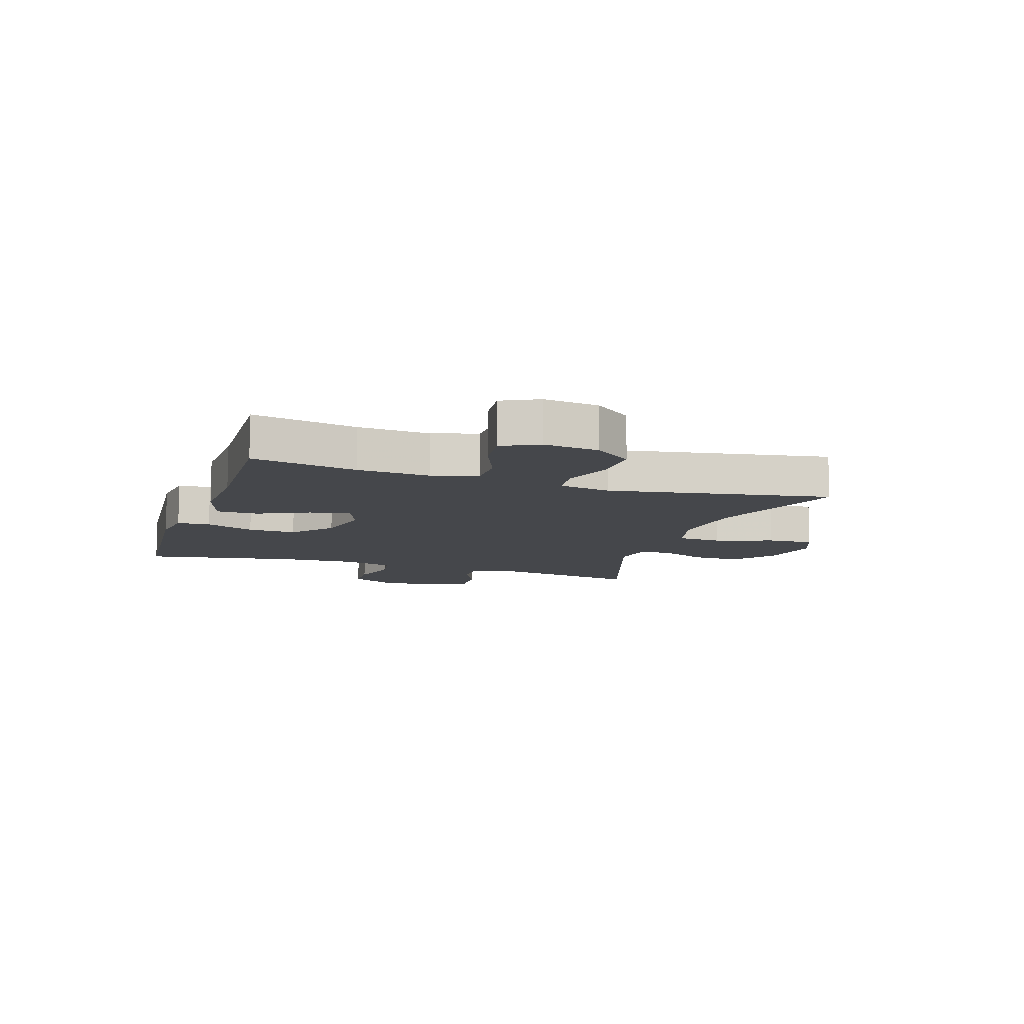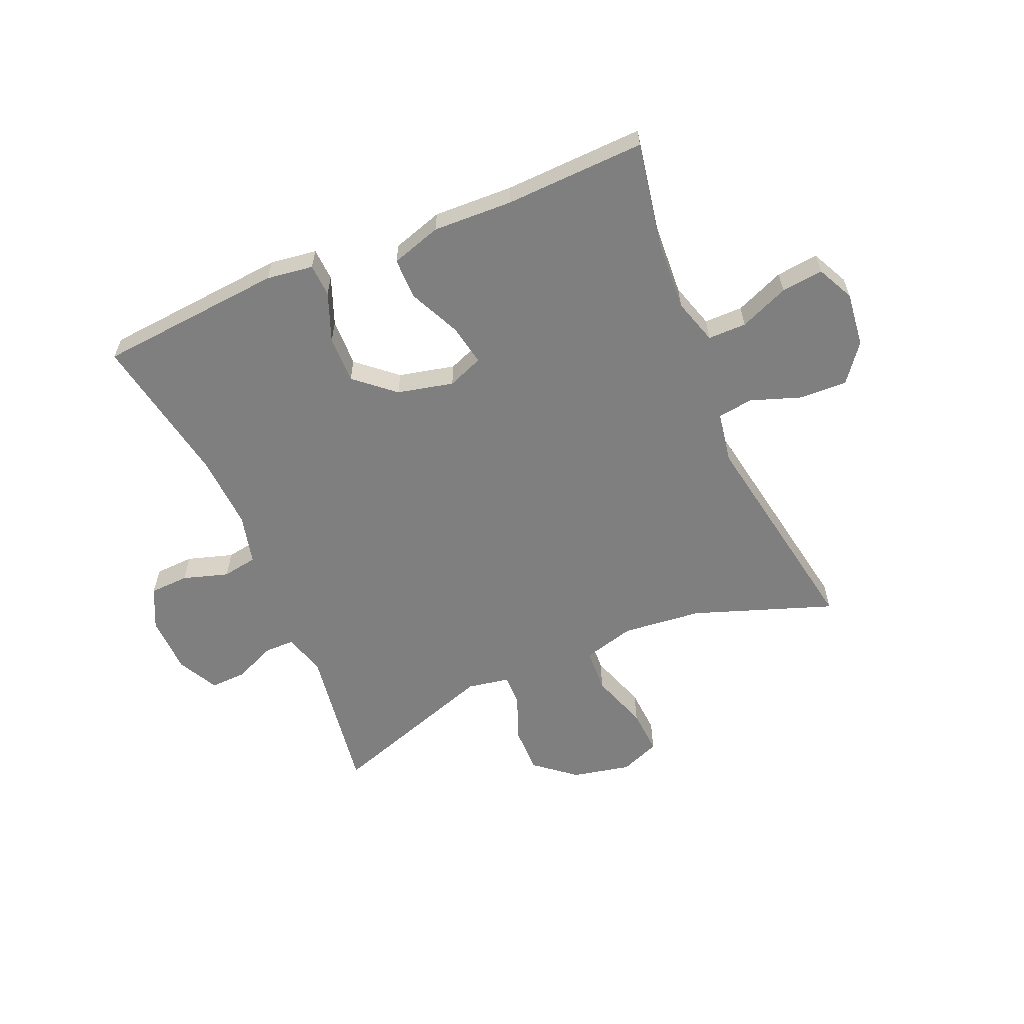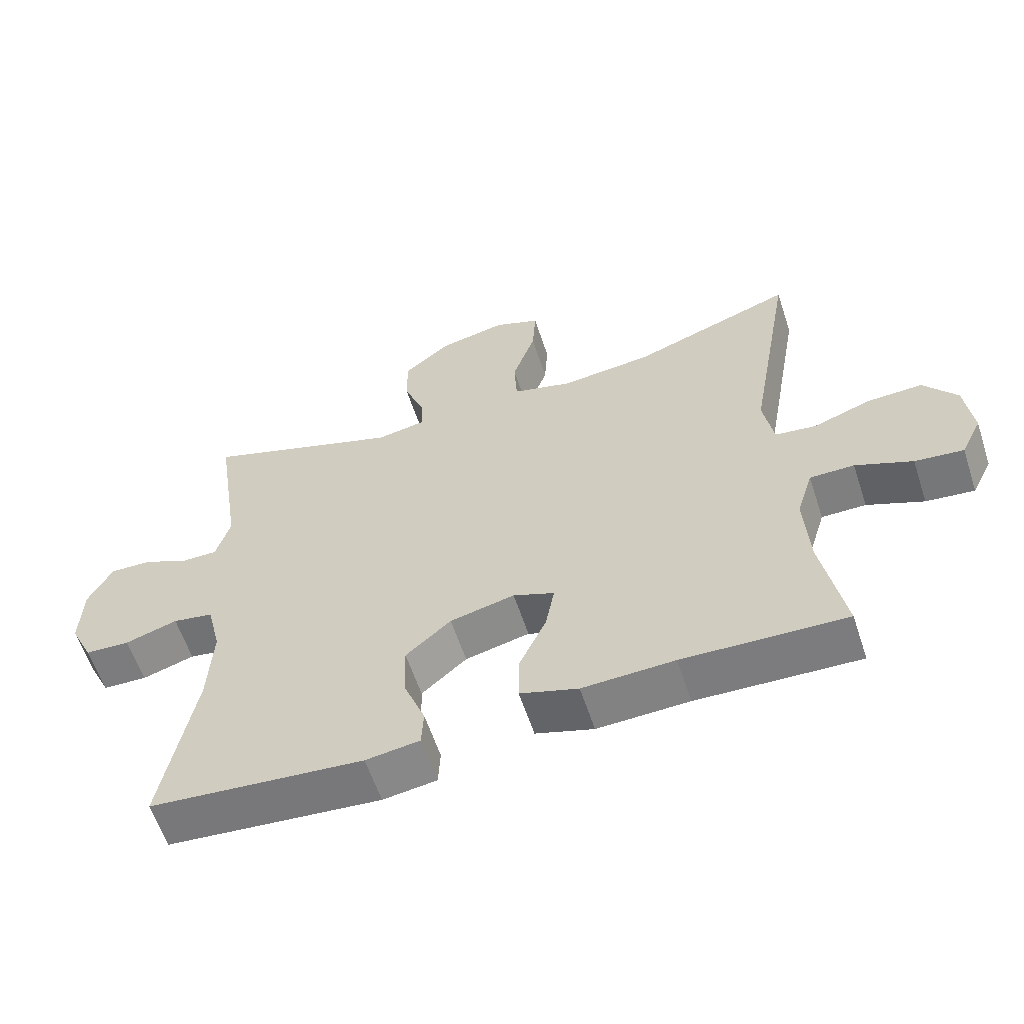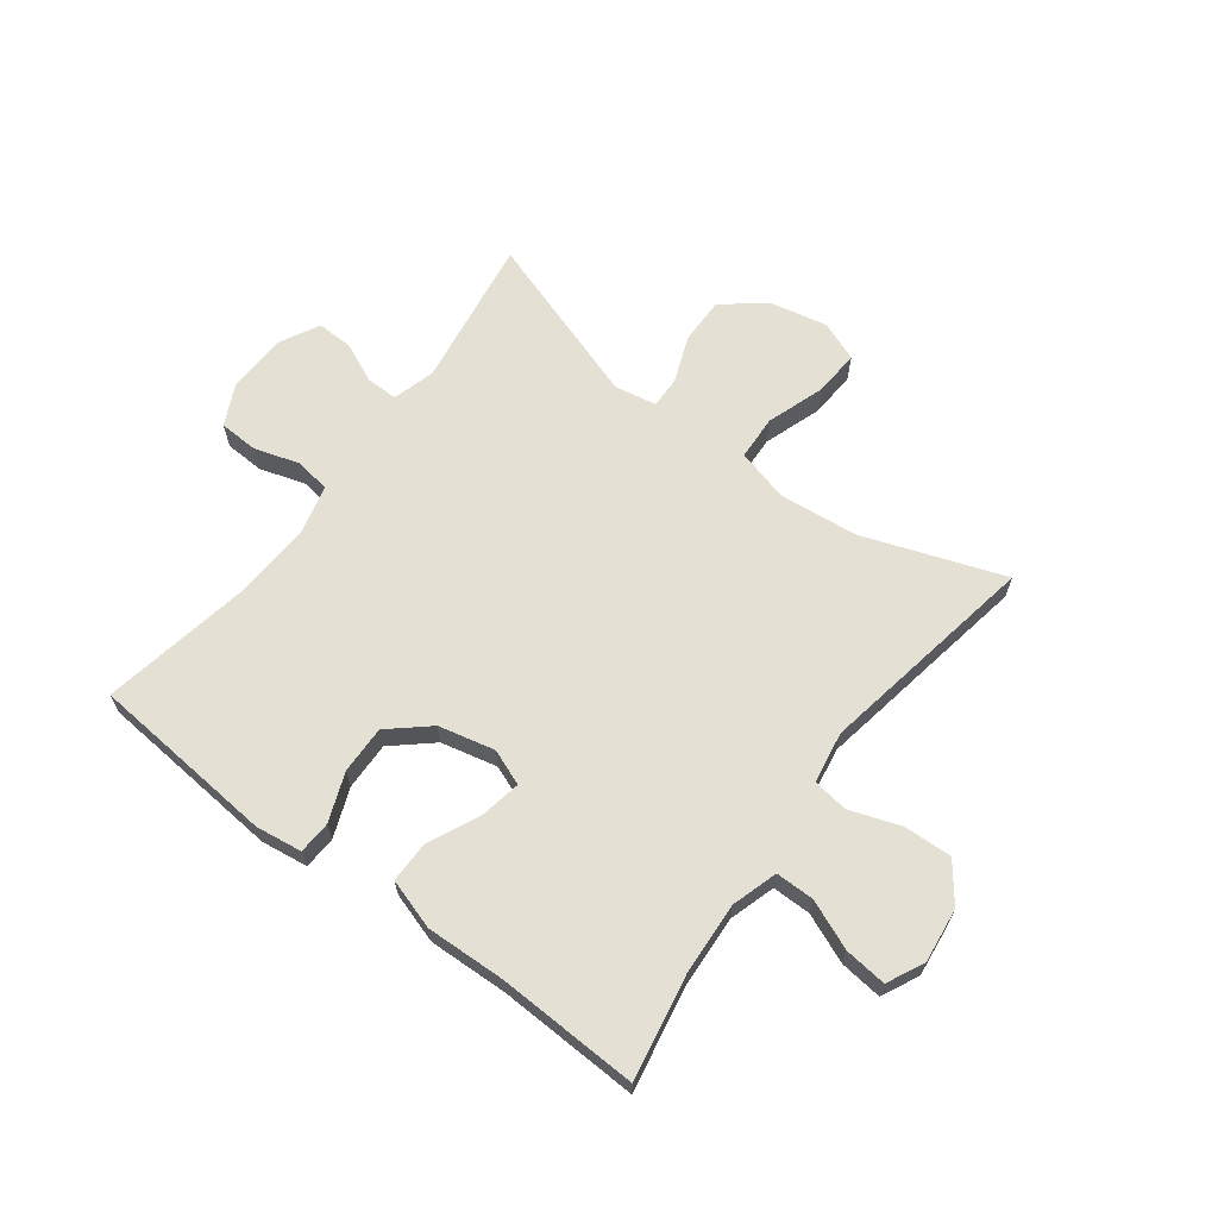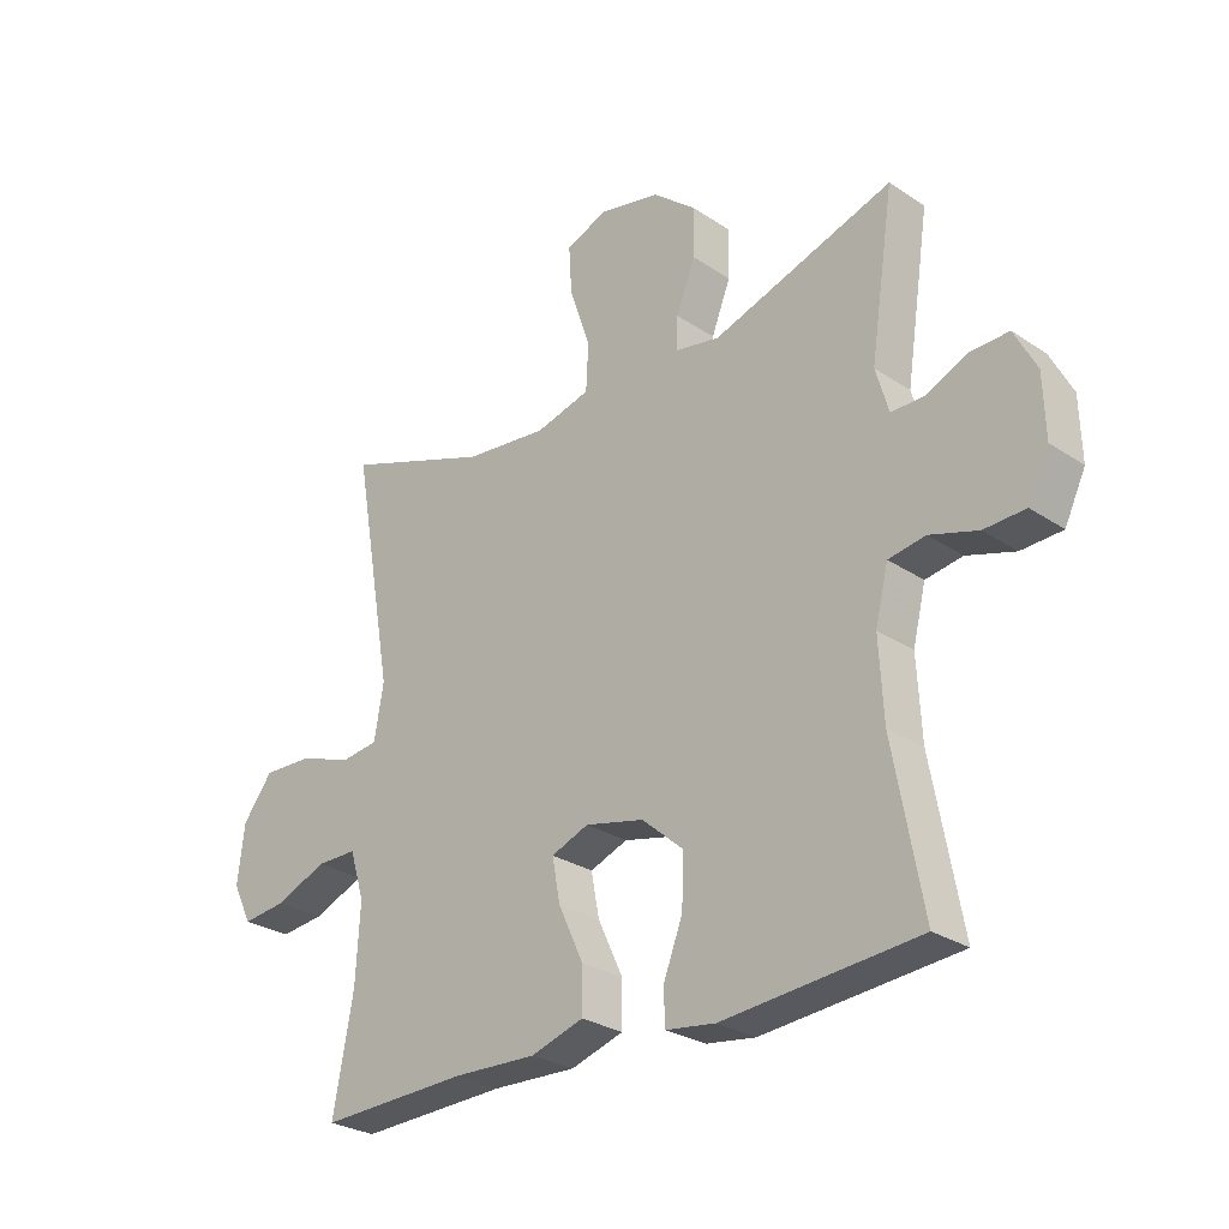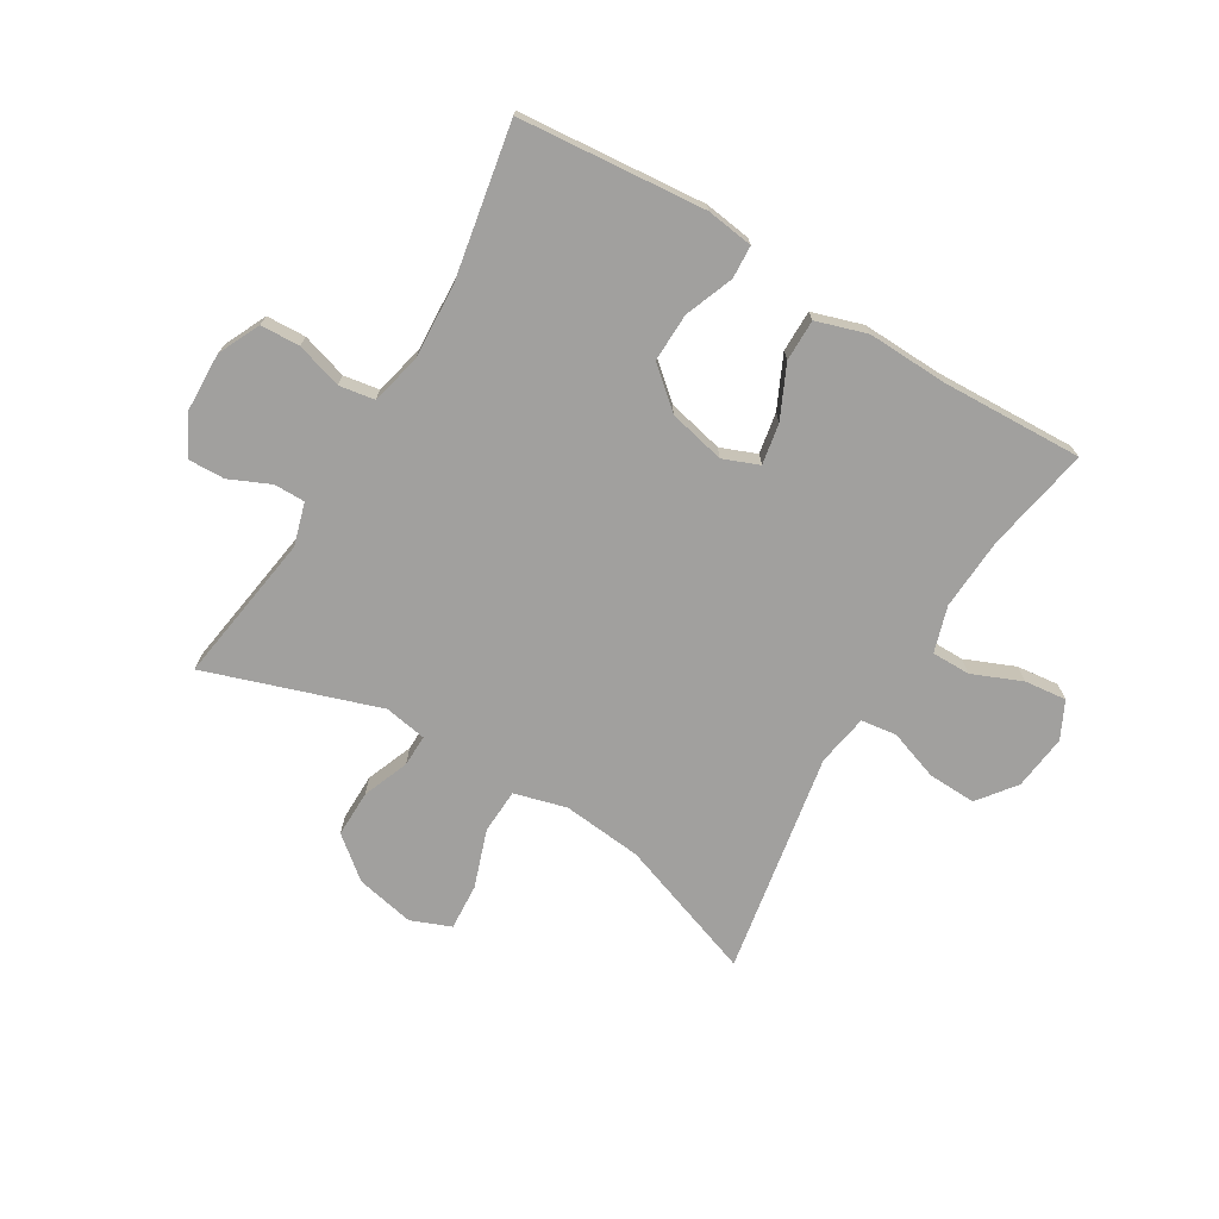
<metadata>
{"format":"obj","ext":"obj","renderer":"f3d","projection":"perspective","resolution":1024,"background":"white","views":[{"elev":-10.5,"azim":-108.3,"up":"+Y"},{"elev":-59.8,"azim":-156.9,"up":"+Y"},{"elev":-59.8,"azim":-161.8,"up":"+Z"},{"elev":65.3,"azim":-143.1,"up":"+Y"},{"elev":-27.4,"azim":44.3,"up":"+Z"},{"elev":-71.8,"azim":149.1,"up":"+Y"}]}
</metadata>
<code>
v -0.5 0.07 0.5
v -0.261 0.07 0.415
v -0.125 0.07 0.401
v -0.036 0.07 0.425
v -0.032 0.07 0.501
v -0.066 0.07 0.6
v -0.071 0.07 0.679
v -0.003 0.07 0.706
v 0.097 0.07 0.685
v 0.167 0.07 0.628
v 0.166 0.07 0.548
v 0.135 0.07 0.469
v 0.134 0.07 0.415
v 0.206 0.07 0.402
v 0.5 0.07 0.5
v 0.461 0.07 0.242
v 0.482 0.07 0.17
v 0.535 0.07 0.17
v 0.604 0.07 0.201
v 0.666 0.07 0.203
v 0.702 0.07 0.134
v 0.705 0.07 0.034
v 0.671 0.07 -0.037
v 0.604 0.07 -0.04
v 0.526 0.07 -0.016
v 0.466 0.07 -0.026
v 0.445 0.07 -0.112
v 0.452 0.07 -0.24
v 0.5 0.07 -0.5
v 0.182 0.07 -0.528
v 0.102 0.07 -0.517
v 0.099 0.07 -0.461
v 0.131 0.07 -0.378
v 0.133 0.07 -0.296
v 0.066 0.07 -0.238
v -0.03 0.07 -0.216
v -0.091 0.07 -0.24
v -0.078 0.07 -0.31
v -0.037 0.07 -0.398
v -0.037 0.07 -0.469
v -0.123 0.07 -0.496
v -0.259 0.07 -0.491
v -0.5 0.07 -0.5
v -0.467 0.07 -0.321
v -0.46 0.07 -0.198
v -0.484 0.07 -0.12
v -0.55 0.07 -0.12
v -0.634 0.07 -0.155
v -0.706 0.07 -0.163
v -0.737 0.07 -0.1
v -0.726 0.07 -0.006
v -0.677 0.07 0.058
v -0.595 0.07 0.055
v -0.509 0.07 0.025
v -0.448 0.07 0.033
v -0.433 0.07 0.121
v -0.5 0 0.5
v -0.261 0 0.415
v -0.125 0 0.401
v -0.036 0 0.425
v -0.032 0 0.501
v -0.066 0 0.6
v -0.071 0 0.679
v -0.003 0 0.706
v 0.097 0 0.685
v 0.167 0 0.628
v 0.166 0 0.548
v 0.135 0 0.469
v 0.134 0 0.415
v 0.206 0 0.402
v 0.5 0 0.5
v 0.461 0 0.242
v 0.482 0 0.17
v 0.535 0 0.17
v 0.604 0 0.201
v 0.666 0 0.203
v 0.702 0 0.134
v 0.705 0 0.034
v 0.671 0 -0.037
v 0.604 0 -0.04
v 0.526 0 -0.016
v 0.466 0 -0.026
v 0.445 0 -0.112
v 0.452 0 -0.24
v 0.5 0 -0.5
v 0.182 0 -0.528
v 0.102 0 -0.517
v 0.099 0 -0.461
v 0.131 0 -0.378
v 0.133 0 -0.296
v 0.066 0 -0.238
v -0.03 0 -0.216
v -0.091 0 -0.24
v -0.078 0 -0.31
v -0.037 0 -0.398
v -0.037 0 -0.469
v -0.123 0 -0.496
v -0.259 0 -0.491
v -0.5 0 -0.5
v -0.467 0 -0.321
v -0.46 0 -0.198
v -0.484 0 -0.12
v -0.55 0 -0.12
v -0.634 0 -0.155
v -0.706 0 -0.163
v -0.737 0 -0.1
v -0.726 0 -0.006
v -0.677 0 0.058
v -0.595 0 0.055
v -0.509 0 0.025
v -0.448 0 0.033
v -0.433 0 0.121
f 51 52 53 54
f 51 54 55
f 50 51 55
f 47 48 49 50
f 46 47 50 55
f 45 46 55
f 42 43 44
f 42 44 45
f 38 39 40 41
f 37 38 41 42
f 30 31 32 33
f 28 29 30 33
f 27 28 33 34
f 26 27 34 35
f 22 23 24 25
f 22 25 26
f 21 22 26
f 18 19 20 21
f 17 18 21 26
f 16 17 26 35
f 14 15 16 35
f 9 10 11 12
f 9 12 13
f 8 9 13
f 5 6 7 8
f 4 5 8 13
f 3 4 13 14
f 56 1 2
f 56 2 3
f 37 42 45 55
f 36 37 55 56
f 35 36 56
f 3 14 35 56
f 110 109 108 107
f 111 110 107
f 111 107 106
f 106 105 104 103
f 111 106 103 102
f 111 102 101
f 100 99 98
f 101 100 98
f 97 96 95 94
f 98 97 94 93
f 89 88 87 86
f 89 86 85 84
f 90 89 84 83
f 91 90 83 82
f 81 80 79 78
f 82 81 78
f 82 78 77
f 77 76 75 74
f 82 77 74 73
f 91 82 73 72
f 91 72 71 70
f 68 67 66 65
f 69 68 65
f 69 65 64
f 64 63 62 61
f 69 64 61 60
f 70 69 60 59
f 58 57 112
f 59 58 112
f 111 101 98 93
f 112 111 93 92
f 112 92 91
f 112 91 70 59
f 1 57 58 2
f 2 58 59 3
f 3 59 60 4
f 4 60 61 5
f 5 61 62 6
f 6 62 63 7
f 7 63 64 8
f 8 64 65 9
f 9 65 66 10
f 10 66 67 11
f 11 67 68 12
f 12 68 69 13
f 13 69 70 14
f 14 70 71 15
f 15 71 72 16
f 16 72 73 17
f 17 73 74 18
f 18 74 75 19
f 19 75 76 20
f 20 76 77 21
f 21 77 78 22
f 22 78 79 23
f 23 79 80 24
f 24 80 81 25
f 25 81 82 26
f 26 82 83 27
f 27 83 84 28
f 28 84 85 29
f 29 85 86 30
f 30 86 87 31
f 31 87 88 32
f 32 88 89 33
f 33 89 90 34
f 34 90 91 35
f 35 91 92 36
f 36 92 93 37
f 37 93 94 38
f 38 94 95 39
f 39 95 96 40
f 40 96 97 41
f 41 97 98 42
f 42 98 99 43
f 43 99 100 44
f 44 100 101 45
f 45 101 102 46
f 46 102 103 47
f 47 103 104 48
f 48 104 105 49
f 49 105 106 50
f 50 106 107 51
f 51 107 108 52
f 52 108 109 53
f 53 109 110 54
f 54 110 111 55
f 55 111 112 56
f 56 112 57 1

</code>
